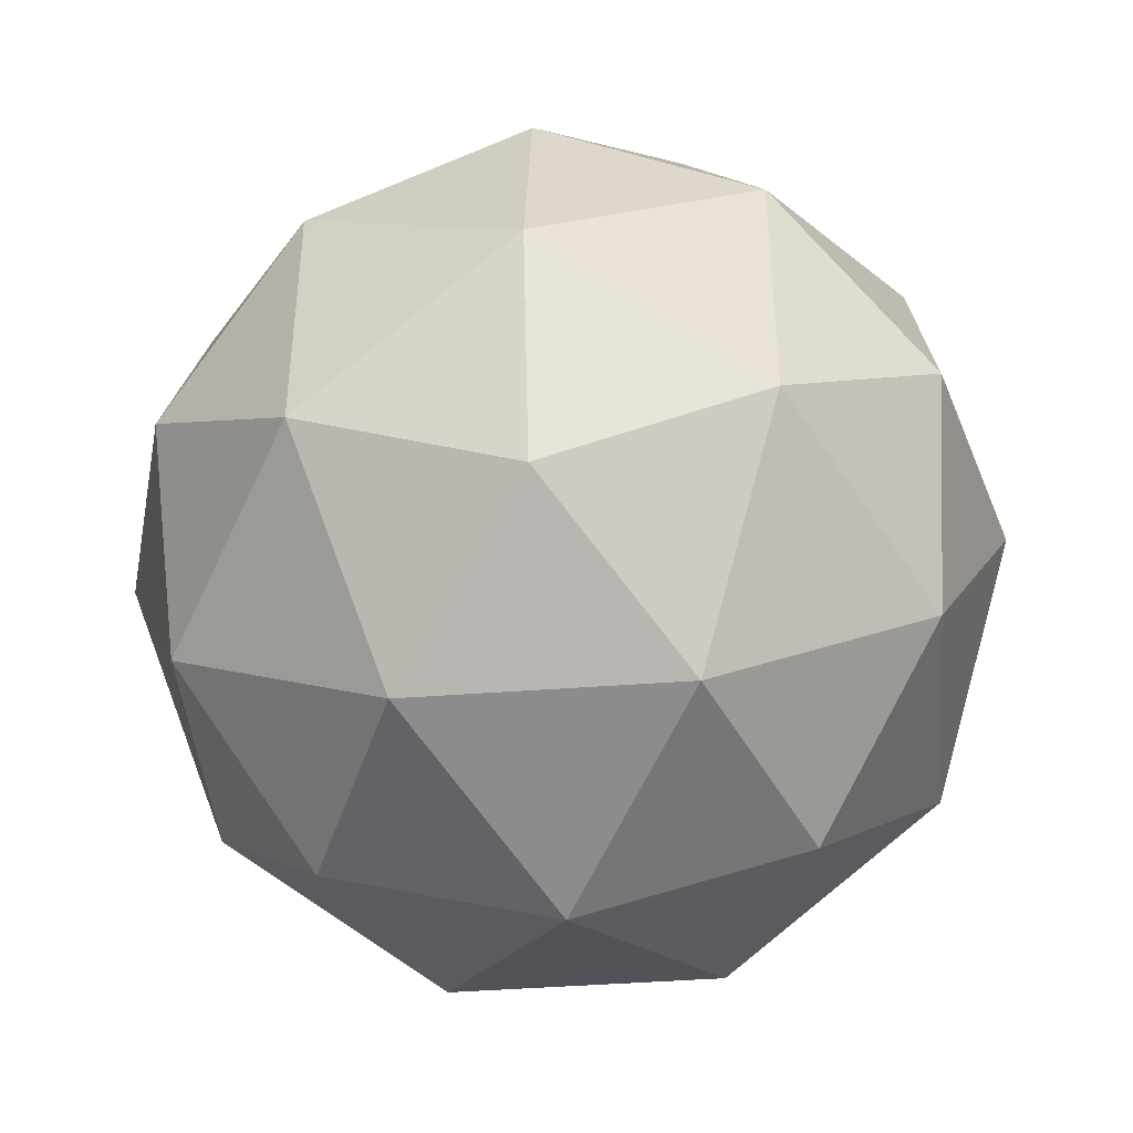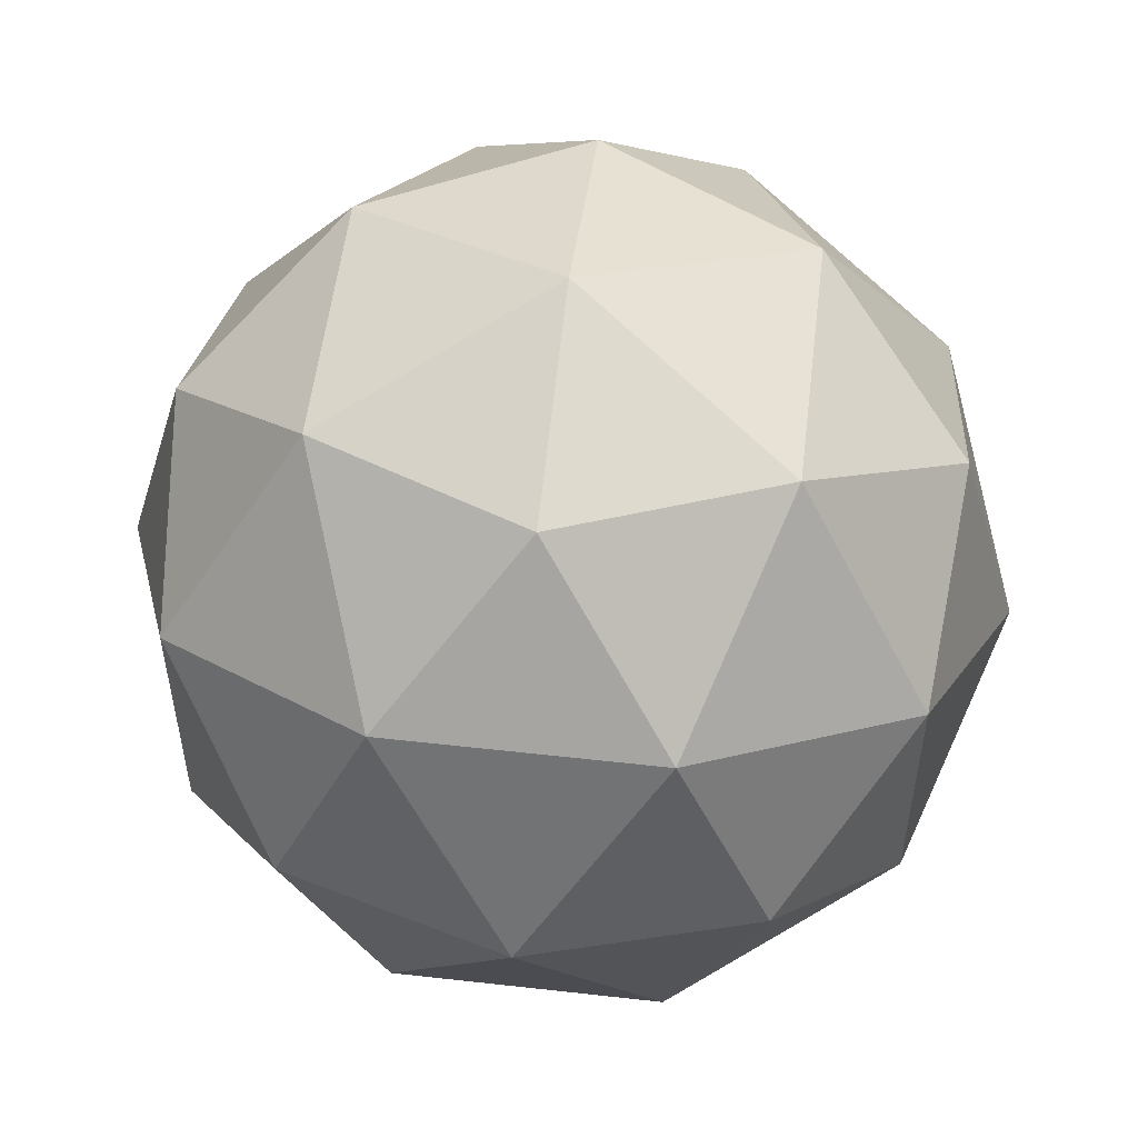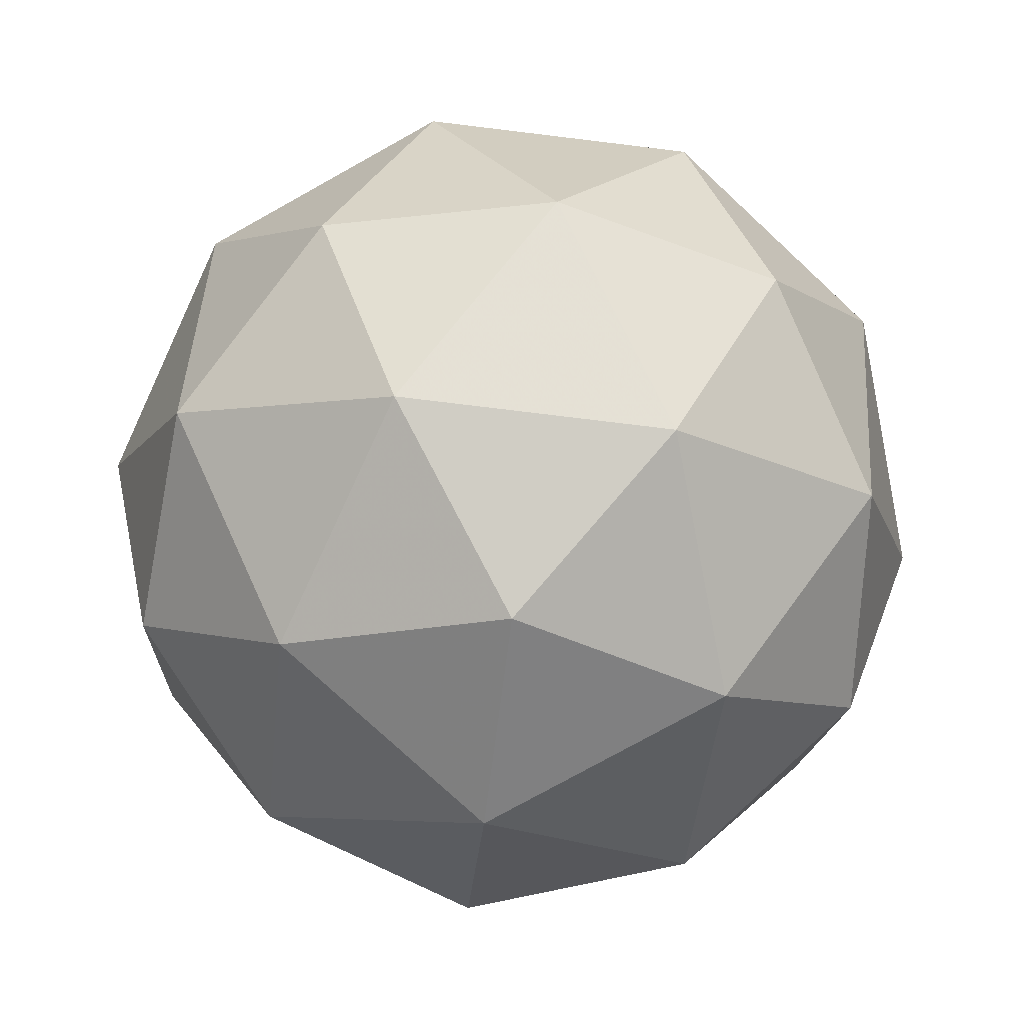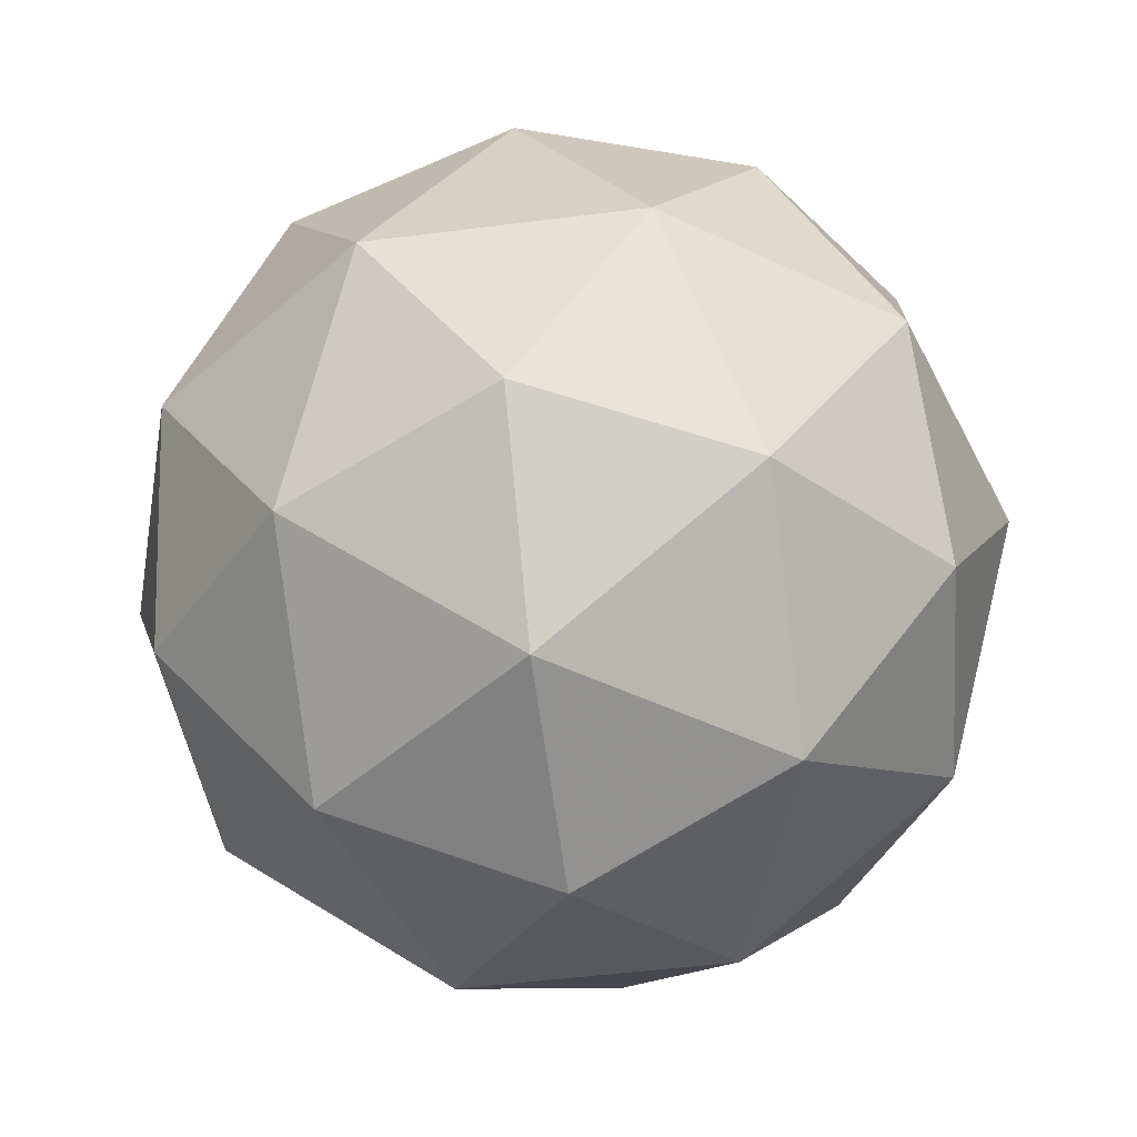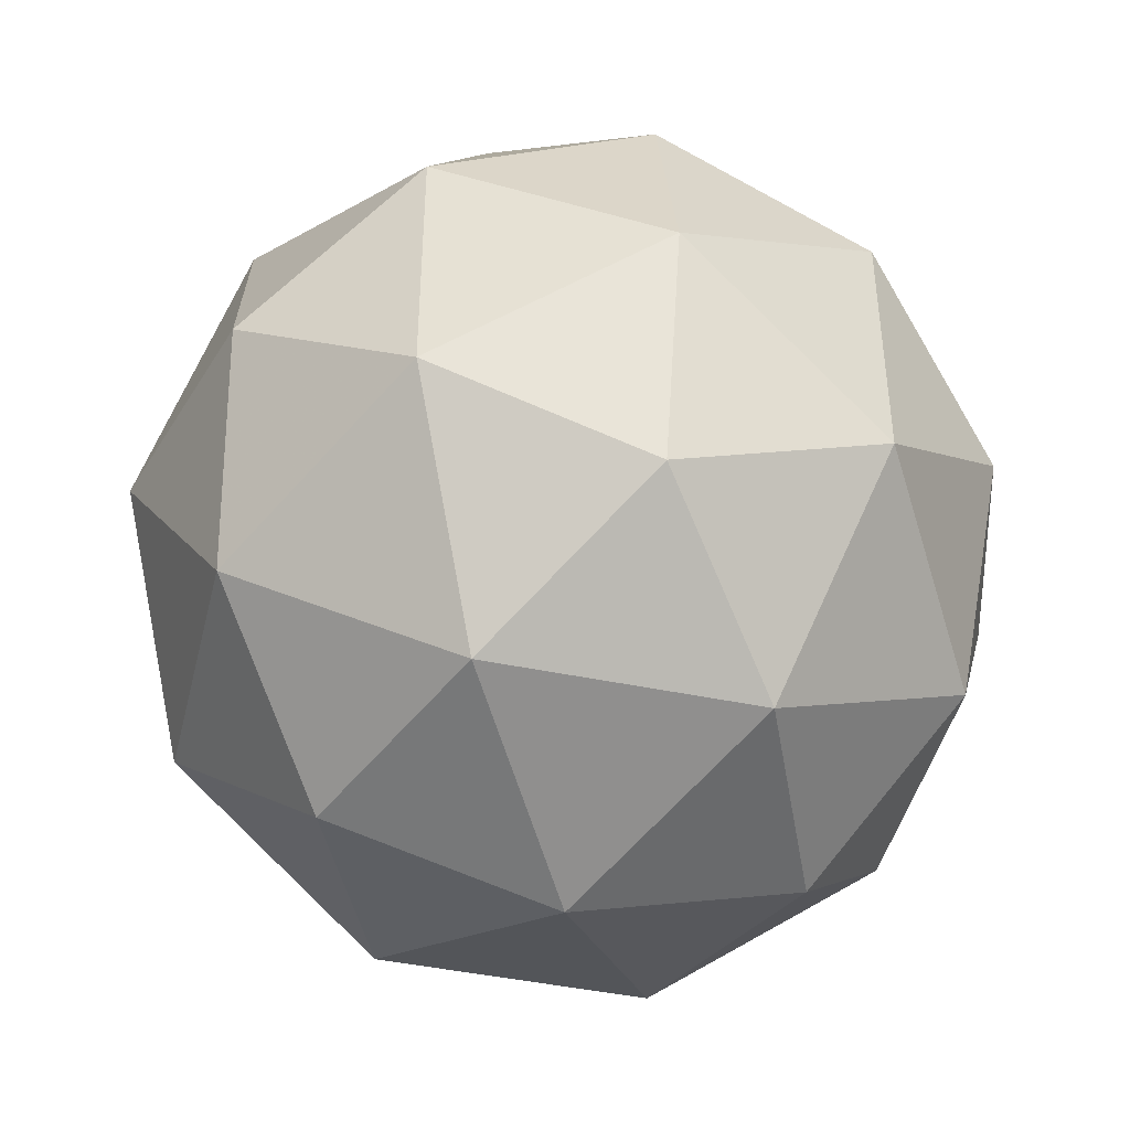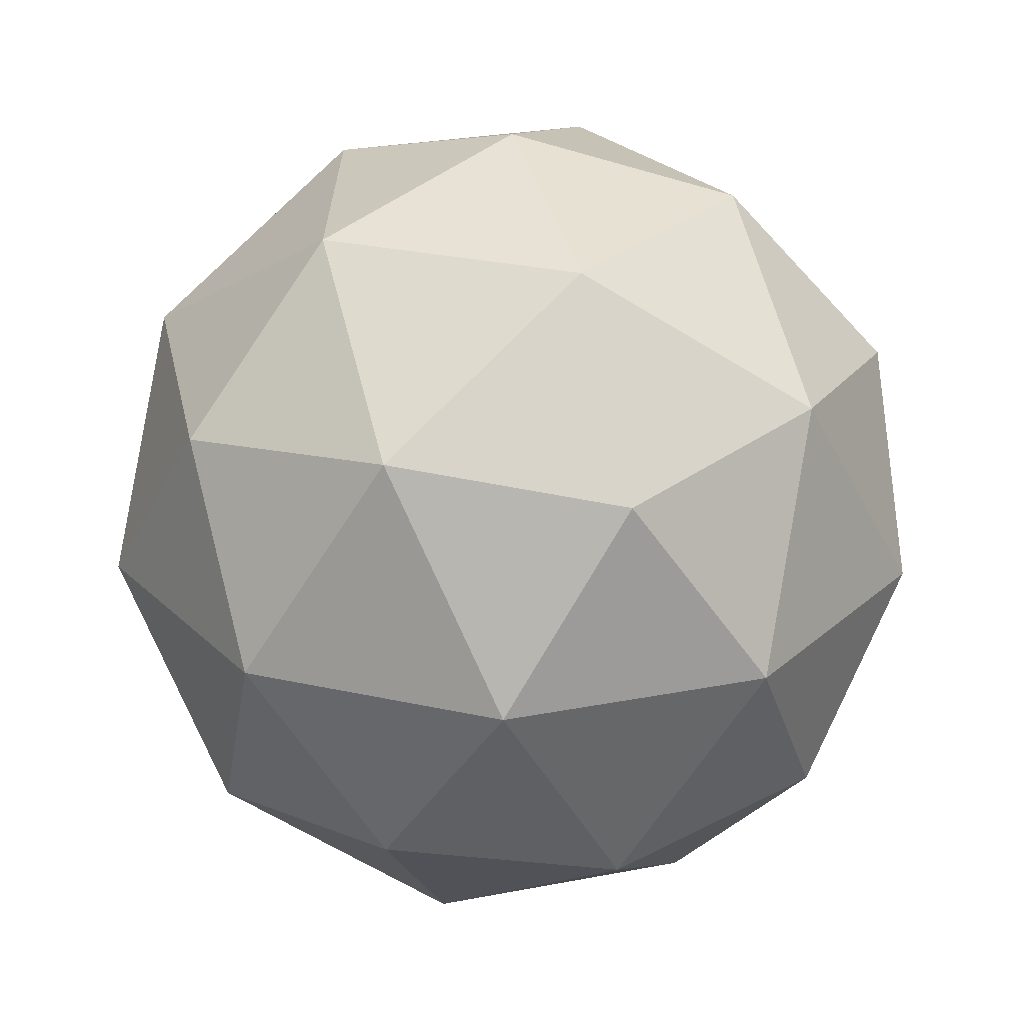
<metadata>
{"format":"obj","ext":"obj","renderer":"f3d","projection":"perspective","resolution":1024,"background":"white","views":[{"elev":-43.6,"azim":63.3,"up":"+Z"},{"elev":54.4,"azim":-24.9,"up":"+Z"},{"elev":-76.7,"azim":-60.9,"up":"+Y"},{"elev":-48.9,"azim":62.1,"up":"+Y"},{"elev":-44.6,"azim":44.7,"up":"+Z"},{"elev":27.1,"azim":1.1,"up":"+Y"}]}
</metadata>
<code>
g ADAR-i4-g93-s626
v 8383 437.3 3862
v 8472 468.6 3927
v 8348 468.6 3967
v 8535 553.3 3972
v 8561 536.8 3862
v 8272 468.6 3862
v 8348 468.6 3757
v 8472 468.6 3797
v 8582 647.3 3927
v 8325 553.3 4040
v 8438 536.8 4032
v 8383 647.3 4072
v 8195 553.3 3862
v 8238 536.8 3967
v 8183 647.3 3927
v 8325 553.3 3683
v 8238 536.8 3757
v 8259 647.3 3692
v 8535 553.3 3751
v 8438 536.8 3692
v 8506 647.3 3692
v 8506 647.3 4032
v 8259 647.3 4032
v 8183 647.3 3797
v 8383 647.3 3652
v 8582 647.3 3797
v 8441 741.2 4040
v 8527 757.7 3967
v 8417 825.9 3967
v 8231 741.2 3972
v 8327 757.7 4032
v 8293 825.9 3927
v 8231 741.2 3751
v 8204 757.7 3862
v 8293 825.9 3797
v 8441 741.2 3683
v 8327 757.7 3692
v 8417 825.9 3757
v 8570 741.2 3862
v 8527 757.7 3757
v 8493 825.9 3862
v 8383 857.3 3862
f 1 2 3
f 4 2 5
f 1 3 6
f 1 6 7
f 1 7 8
f 4 5 9
f 10 11 12
f 13 14 15
f 16 17 18
f 19 20 21
f 4 9 22
f 10 12 23
f 13 15 24
f 16 18 25
f 19 21 26
f 27 28 29
f 30 31 32
f 33 34 35
f 36 37 38
f 39 40 41
f 41 38 42
f 41 40 38
f 40 36 38
f 38 35 42
f 38 37 35
f 37 33 35
f 35 32 42
f 35 34 32
f 34 30 32
f 32 29 42
f 32 31 29
f 31 27 29
f 29 41 42
f 29 28 41
f 28 39 41
f 26 40 39
f 26 21 40
f 21 36 40
f 25 37 36
f 25 18 37
f 18 33 37
f 24 34 33
f 24 15 34
f 15 30 34
f 23 31 30
f 23 12 31
f 12 27 31
f 22 28 27
f 22 9 28
f 9 39 28
f 21 25 36
f 21 20 25
f 20 16 25
f 18 24 33
f 18 17 24
f 17 13 24
f 15 23 30
f 15 14 23
f 14 10 23
f 12 22 27
f 12 11 22
f 11 4 22
f 9 26 39
f 9 5 26
f 5 19 26
f 8 20 19
f 8 7 20
f 7 16 20
f 7 17 16
f 7 6 17
f 6 13 17
f 6 14 13
f 6 3 14
f 3 10 14
f 5 8 19
f 5 2 8
f 2 1 8
f 3 11 10
f 3 2 11
f 2 4 11
f 2 4 11

</code>
